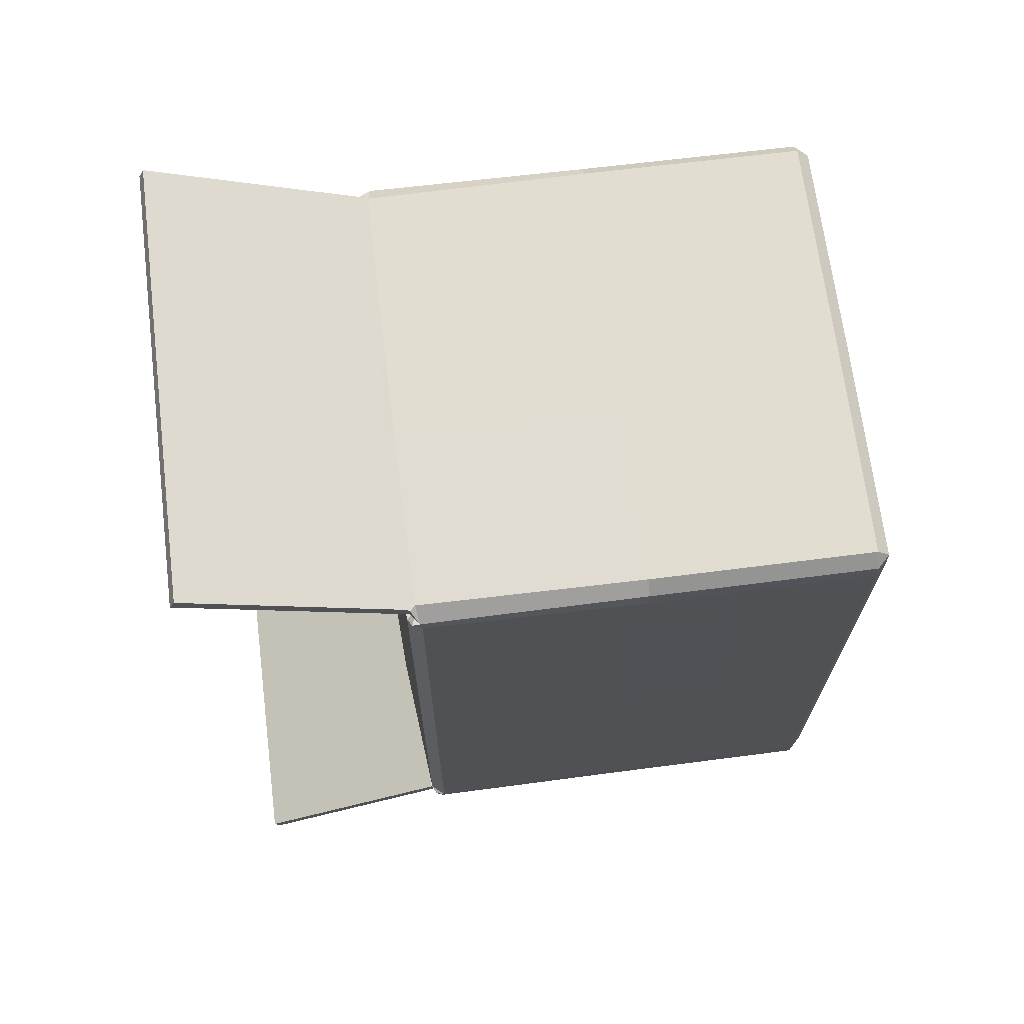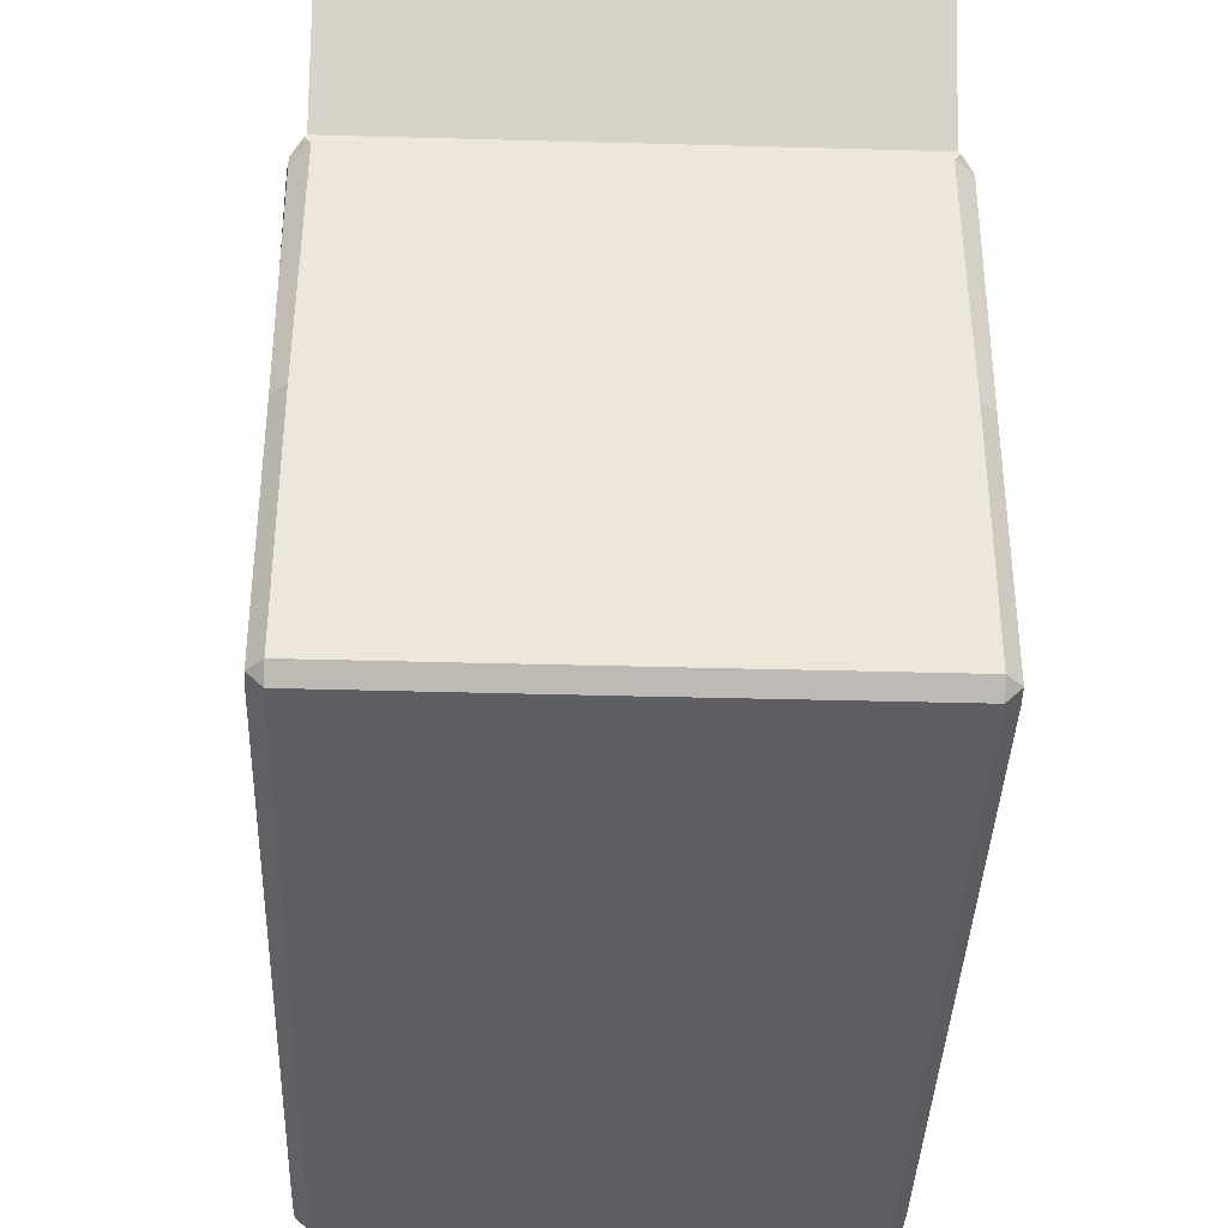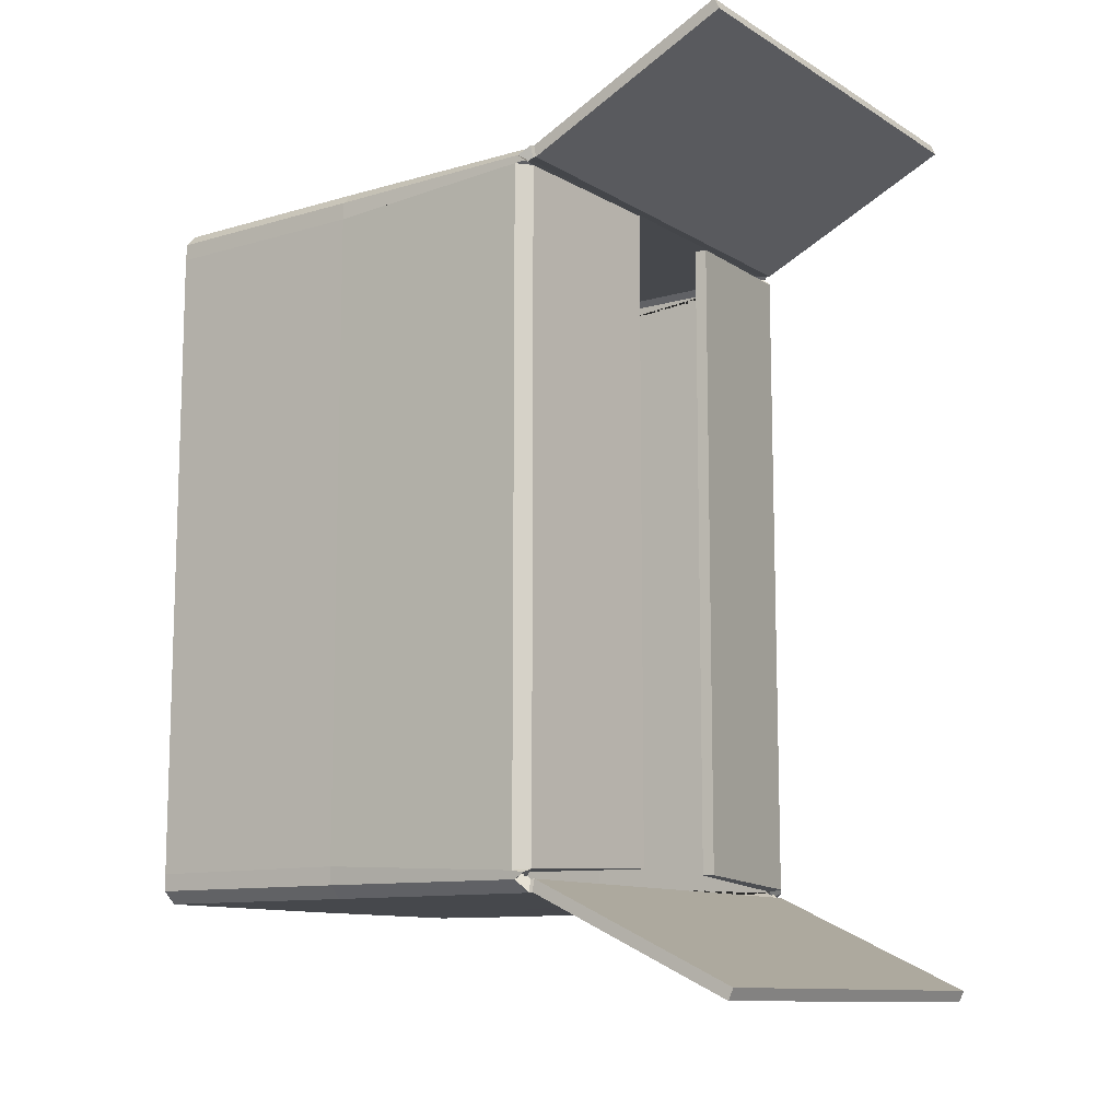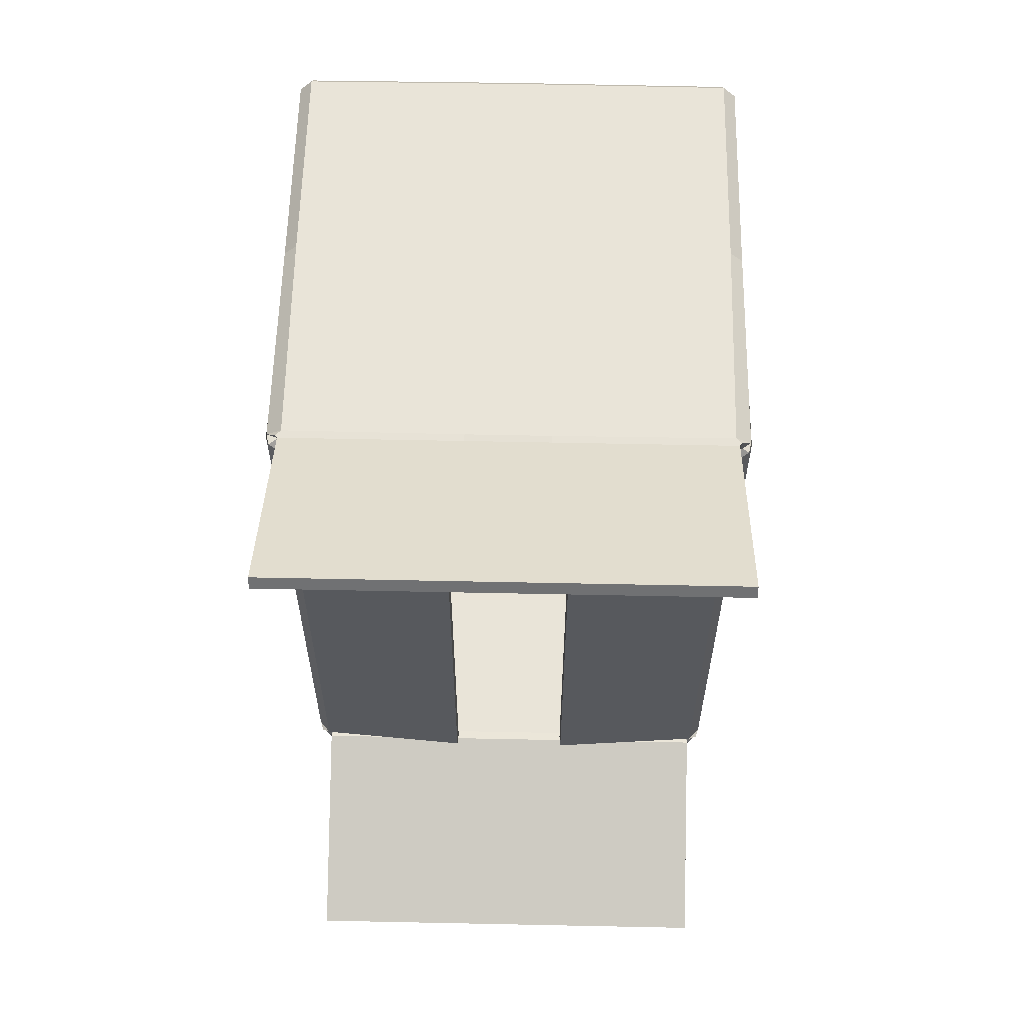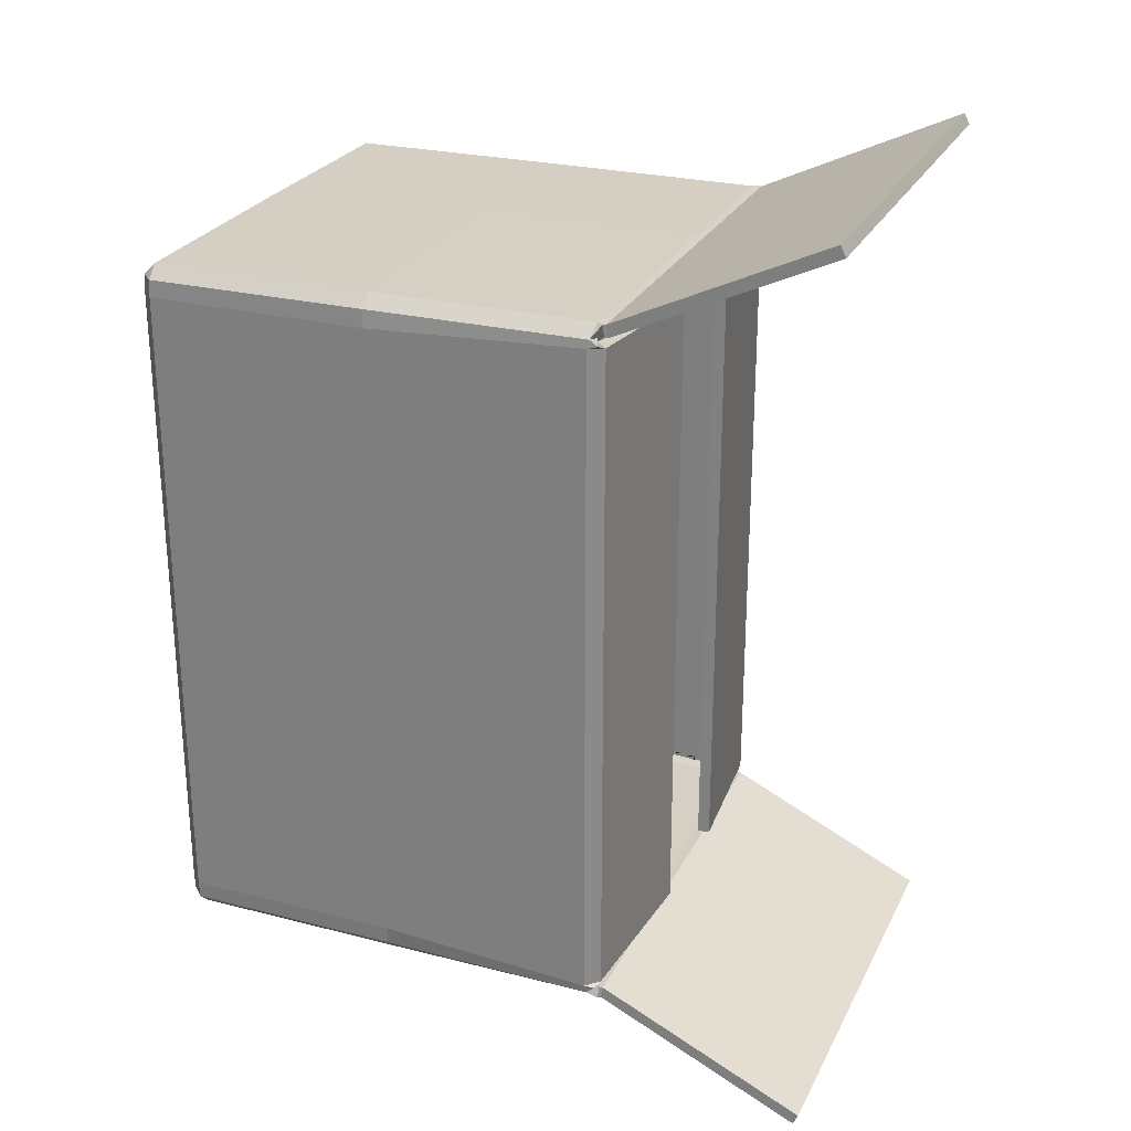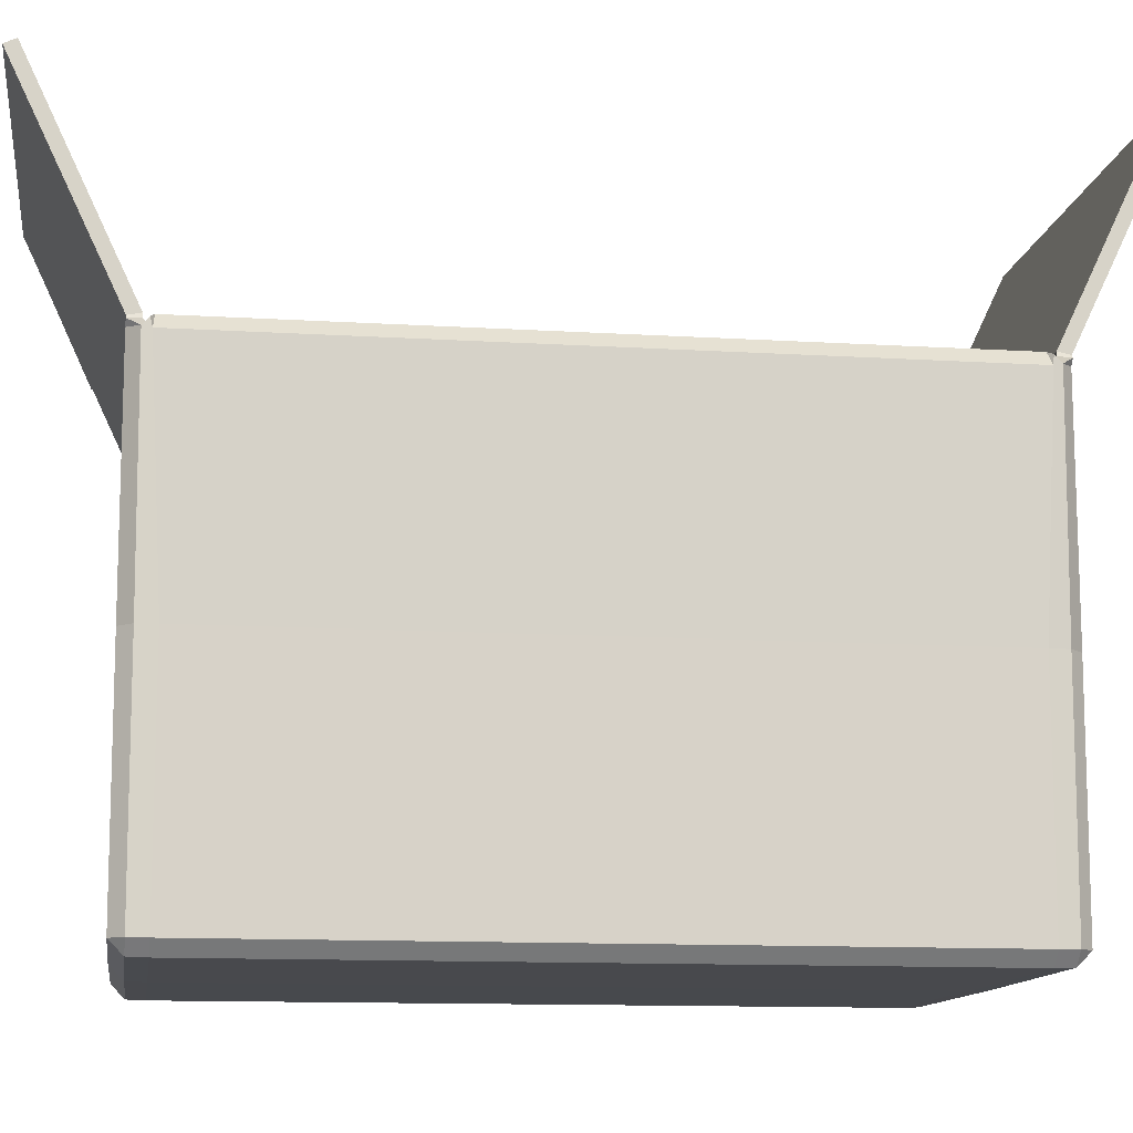
<metadata>
{"format":"obj","ext":"obj","renderer":"f3d","projection":"perspective","resolution":1024,"background":"white","views":[{"elev":68.9,"azim":-97.2,"up":"+Z"},{"elev":-38.6,"azim":-2.0,"up":"+Y"},{"elev":-11.2,"azim":125.3,"up":"+Z"},{"elev":60.0,"azim":-178.8,"up":"+Z"},{"elev":26.0,"azim":111.9,"up":"+Z"},{"elev":-12.3,"azim":81.7,"up":"+Y"}]}
</metadata>
<code>
o Cardboard.014_Cube.021
v -0.03471 0.09887 0.2927
v -0.03471 -0.08401 0.2927
v 0.03472 0.09887 0.2927
v 0.03472 -0.08401 0.2927
v -0.03472 0.09887 -0.2927
v -0.03472 -0.08401 -0.2927
v 0.03472 0.09887 -0.2927
v 0.03472 -0.08401 -0.2927
v -0.1827 0.1047 -0.2921
v -0.1827 0.1047 0.2921
v -0.03471 0.1047 0.2921
v -0.1827 0.2724 0.3715
v -0.03471 0.1047 -0.2921
v -0.03471 0.2724 0.3715
v -0.1827 0.2724 -0.3715
v -0.03472 0.2724 -0.3715
v 0.1827 0.1047 0.2921
v 0 -0.2767 0.267
v -0.1927 -0.08405 0.2671
v 0.1827 0.1047 -0.2921
v -0.05239 0.1184 0.2691
v 0 -0.2767 -0.267
v 0.03472 0.1047 0.2921
v -0.1927 -0.08405 -0.2671
v -0.05239 0.1184 -0.2691
v 0.03472 0.1047 -0.2921
v 0.1827 0.2724 0.3715
v 0.03472 0.2724 0.3715
v 0.1827 0.2724 -0.3715
v 0.03472 0.2724 -0.3715
v 0.1927 -0.08405 0.2671
v 0.05239 0.1184 0.2691
v 0.1927 -0.08405 -0.2671
v 0.05239 0.1184 -0.2691
v 0.1811 -0.2651 0.2914
v 0.1811 -0.2754 0.2811
v 0.1914 -0.2651 0.2811
v 0.18 0.09801 0.2924
v 0.1926 0.09599 0.283
v 0.1843 0.1025 0.2923
v -0.1914 -0.2651 0.2811
v -0.1811 -0.2754 0.2811
v -0.1811 -0.2651 0.2914
v -0.1926 0.09599 0.283
v -0.18 0.09801 0.2924
v -0.1843 0.1025 0.2923
v 0 -0.2655 0.2919
v 0 -0.2759 0.2815
v -0.1813 -0.08402 0.292
v -0.1918 -0.08404 0.2817
v 0.1813 -0.08402 0.292
v 0.1918 -0.08404 0.2817
v -0.1919 -0.2655 0.267
v -0.1815 -0.2759 0.267
v 0.1811 -0.2651 -0.2914
v 0.1914 -0.2651 -0.2811
v 0.1811 -0.2754 -0.2811
v 0.1926 0.096 -0.283
v 0.18 0.09801 -0.2924
v 0.1843 0.1025 -0.2923
v -0.1914 -0.2651 -0.2811
v -0.1811 -0.2651 -0.2914
v -0.1811 -0.2754 -0.2811
v 0.1815 -0.2759 0.267
v 0.1919 -0.2655 0.267
v -0.18 0.09801 -0.2924
v -0.1926 0.09599 -0.283
v -0.1843 0.1025 -0.2923
v 0 -0.2655 -0.2919
v 0 -0.2759 -0.2815
v -0.1918 -0.08404 -0.2817
v -0.1813 -0.08402 -0.292
v 0.1813 -0.08402 -0.292
v 0.1918 -0.08404 -0.2817
v -0.1815 -0.2759 -0.267
v -0.1919 -0.2655 -0.267
v 0.1919 -0.2655 -0.267
v 0.1815 -0.2759 -0.267
v -0.1846 0.1055 0.275
v -0.1939 0.09426 0.2762
v -0.1913 0.1022 0.2778
v -0.1939 0.09426 -0.2762
v -0.1846 0.1055 -0.275
v -0.1913 0.1022 -0.2778
v 0.1939 0.09426 0.2762
v 0.1846 0.1055 0.275
v 0.1913 0.1022 0.2778
v 0.1846 0.1055 -0.275
v 0.1939 0.09426 -0.2762
v 0.1913 0.1022 -0.2778
v -0.03471 0.09866 0.2827
v -0.03471 -0.08401 0.2827
v 0.03472 0.09866 0.2827
v 0.03472 -0.08401 0.2827
v -0.03472 0.09866 -0.2827
v -0.03472 -0.08401 -0.2827
v 0.03472 0.09866 -0.2827
v 0.03472 -0.08401 -0.2827
v -0.1827 0.1067 -0.2823
v -0.1827 0.1067 0.2823
v -0.03471 0.1067 0.2823
v -0.1827 0.2767 0.3624
v -0.03471 0.1067 -0.2823
v -0.03471 0.2767 0.3624
v -0.1827 0.2767 -0.3624
v -0.03472 0.2767 -0.3624
v 0.1827 0.1067 0.2823
v -0.1827 -0.08401 0.267
v 0.1827 0.1067 -0.2823
v -0.05152 0.1084 0.2691
v 0.03472 0.1067 0.2823
v -0.1827 -0.08401 -0.267
v -0.05152 0.1084 -0.2691
v 0.03472 0.1067 -0.2823
v 0.1827 0.2767 0.3624
v 0.03472 0.2767 0.3624
v 0.1827 0.2767 -0.3624
v 0.03472 0.2767 -0.3624
v 0.1827 -0.08401 0.267
v 0.05152 0.1084 0.2691
v 0.1827 -0.08401 -0.267
v 0.05152 0.1084 -0.2691
v 0.1777 -0.2617 0.2827
v 0.1777 -0.2667 0.2777
v 0.1827 -0.2617 0.2777
v 0.1777 0.09866 0.2827
v 0.1841 0.097 0.2779
v 0.1827 0.1037 0.2824
v -0.1827 -0.2617 0.2777
v -0.1777 -0.2667 0.2777
v -0.1777 -0.2617 0.2827
v -0.1841 0.097 0.2779
v -0.1777 0.09866 0.2827
v -0.1827 0.1037 0.2824
v -0.1777 -0.08401 0.2827
v -0.1827 -0.08401 0.2777
v 0.1777 -0.08401 0.2827
v 0.1827 -0.08401 0.2777
v -0.1827 -0.2617 0.267
v -0.1777 -0.2667 0.267
v 0.1777 -0.2617 -0.2827
v 0.1827 -0.2617 -0.2777
v 0.1777 -0.2667 -0.2777
v 0.1841 0.097 -0.2779
v 0.1777 0.09866 -0.2827
v 0.1827 0.1037 -0.2824
v -0.1827 -0.2617 -0.2777
v -0.1777 -0.2617 -0.2827
v -0.1777 -0.2667 -0.2777
v 0.1777 -0.2667 0.267
v 0.1827 -0.2617 0.267
v -0.1777 0.09866 -0.2827
v -0.1841 0.097 -0.2779
v -0.1827 0.1037 -0.2824
v -0.1827 -0.08401 -0.2777
v -0.1777 -0.08401 -0.2827
v 0.1777 -0.08401 -0.2827
v 0.1827 -0.08401 -0.2777
v -0.1777 -0.2667 -0.267
v -0.1827 -0.2617 -0.267
v 0.1827 -0.2617 -0.267
v 0.1777 -0.2667 -0.267
v -0.1793 0.09723 0.2769
v -0.1842 0.09179 0.277
v -0.1829 0.09836 0.2818
v -0.1842 0.09179 -0.277
v -0.1793 0.09723 -0.2769
v -0.1829 0.09836 -0.2818
v 0.1842 0.09179 0.277
v 0.1793 0.09723 0.2769
v 0.1829 0.09836 0.2818
v 0.1793 0.09723 -0.2769
v 0.1842 0.09179 -0.277
v 0.1829 0.09836 -0.2818
f 1 11 10 46 45
f 3 38 40 17 23
f 18 48 42 54
f 18 64 36 48
f 65 31 52 37
f 91 101 111 93
f 19 50 44 81 80
f 2 1 45 49
f 22 75 63 70
f 75 22 18 54
f 33 31 65 77
f 97 95 96 98
f 53 41 50 19
f 33 74 58 90 89
f 21 25 83 79
f 76 24 71 61
f 6 72 66 5
f 31 85 87 39 52
f 9 15 16 13
f 4 51 38 3
f 10 11 14 12
f 17 27 28 23
f 77 56 74 33
f 8 7 59 73
f 22 70 57 78
f 7 26 20 60 59
f 20 26 30 29
f 24 82 84 67 71
f 89 85 31 33
f 86 88 34 32
f 5 66 68 9 13
f 24 76 53 19
f 82 24 19 80
f 69 62 72 6 8 73 55
f 78 64 18 22
f 35 36 37
f 38 39 40
f 41 42 43
f 44 45 46
f 55 56 57
f 58 59 60
f 61 62 63
f 66 67 68
f 79 80 81
f 82 83 84
f 85 86 87
f 88 89 90
f 38 51 52 39
f 51 35 37 52
f 50 41 43 49
f 42 48 47 43
f 44 50 49 45
f 41 53 54 42
f 36 64 65 37
f 72 62 61 71
f 62 69 70 63
f 74 56 55 73
f 58 74 73 59
f 56 77 78 57
f 63 75 76 61
f 57 70 69 55
f 35 47 48 36
f 66 72 71 67
f 82 80 79 83
f 53 76 75 54
f 64 78 77 65
f 88 86 85 89
f 2 49 43 47 35 51 4
f 91 133 134 100 101
f 93 111 107 128 126
f 159 162 143 149
f 101 104 116 111
f 151 125 138 119
f 108 164 165 132 136
f 92 135 133 91
f 103 114 118 106
f 123 124 130 131
f 121 161 151 119
f 139 108 136 129
f 121 173 174 144 158
f 110 163 167 113
f 160 147 155 112
f 96 95 152 156
f 119 138 127 171 169
f 99 103 106 105
f 94 93 126 137
f 93 94 92 91
f 100 102 104 101
f 107 111 116 115
f 95 97 114 103
f 161 121 158 142
f 98 157 145 97
f 97 145 146 109 114
f 109 117 118 114
f 112 155 153 168 166
f 173 121 119 169
f 170 120 122 172
f 95 103 99 154 152
f 112 108 139 160
f 166 164 108 112
f 148 141 157 98 96 156
f 123 125 124
f 126 128 127
f 129 131 130
f 132 134 133
f 141 143 142
f 144 146 145
f 147 149 148
f 152 154 153
f 163 165 164
f 166 168 167
f 169 171 170
f 172 174 173
f 126 127 138 137
f 137 138 125 123
f 136 135 131 129
f 143 141 148 149
f 132 133 135 136
f 129 130 140 139
f 124 125 151 150
f 156 155 147 148
f 130 124 150 140
f 158 157 141 142
f 144 145 157 158
f 142 143 162 161
f 149 147 160 159
f 152 153 155 156
f 166 167 163 164
f 139 140 159 160
f 150 151 161 162
f 172 173 169 170
f 92 94 137 123 131 135
f 162 159 140 150
f 28 27 115 116
f 16 15 105 106
f 12 14 104 102
f 10 12 102 100
f 15 9 99 105
f 29 30 118 117
f 20 29 117 109
f 27 17 107 115
f 32 34 122 120
f 25 21 110 113
f 40 39 127 128
f 44 46 134 132
f 58 60 146 144
f 68 67 153 154
f 79 81 165 163
f 84 83 167 168
f 87 86 170 171
f 88 90 174 172
f 39 87 171 127
f 17 40 128 107
f 81 44 132 165
f 46 10 100 134
f 90 58 144 174
f 60 20 109 146
f 9 68 154 99
f 67 84 168 153
f 21 79 163 110
f 83 25 113 167
f 86 32 120 170
f 34 88 172 122
f 14 11 23 28
f 16 30 26 13
f 3 1 2 4
f 13 26 7 5
f 14 28 116 104
f 30 16 106 118
f 7 8 6 5
f 11 1 3 23
o sign4.008_sign4.004
v 0.03177 -0.02519 -0.2957
v -0.1149 -0.02509 -0.2954
v 0.03177 -0.172 -0.2947
v -0.1149 -0.172 -0.295
f 175 177 178 176
o BlueSticker.007_Plane.018
v 0.009543 0.1375 0.311
v -0.1601 0.1523 0.318
v 0.02008 0.2353 0.3572
v -0.1496 0.2501 0.3642
v 0.01619 0.1992 0.3401
v -0.1535 0.214 0.3472
v 0.007311 0.2047 0.3428
v -0.1436 0.2179 0.349
v -0.1409 0.243 0.3609
v 0.01002 0.2298 0.3546
v 0.001039 0.1465 0.3152
v -0.1499 0.1597 0.3215
v -0.1448 0.2066 0.3437
v 0.006097 0.1934 0.3374
f 185 188 187 186
f 189 192 191 190
f 183 185 186 184
f 184 186 187 182
f 182 187 188 181
f 181 188 185 183
f 179 189 190 180
f 180 190 191 184
f 184 191 192 183
f 183 192 189 179
o codeBArre.009_codeBArre.007
v -0.1954 -0.1557 0.2008
v -0.1954 -0.1557 0.02613
v -0.1927 -0.07712 0.2008
v -0.1927 -0.07712 0.02613
f 193 195 196 194

</code>
